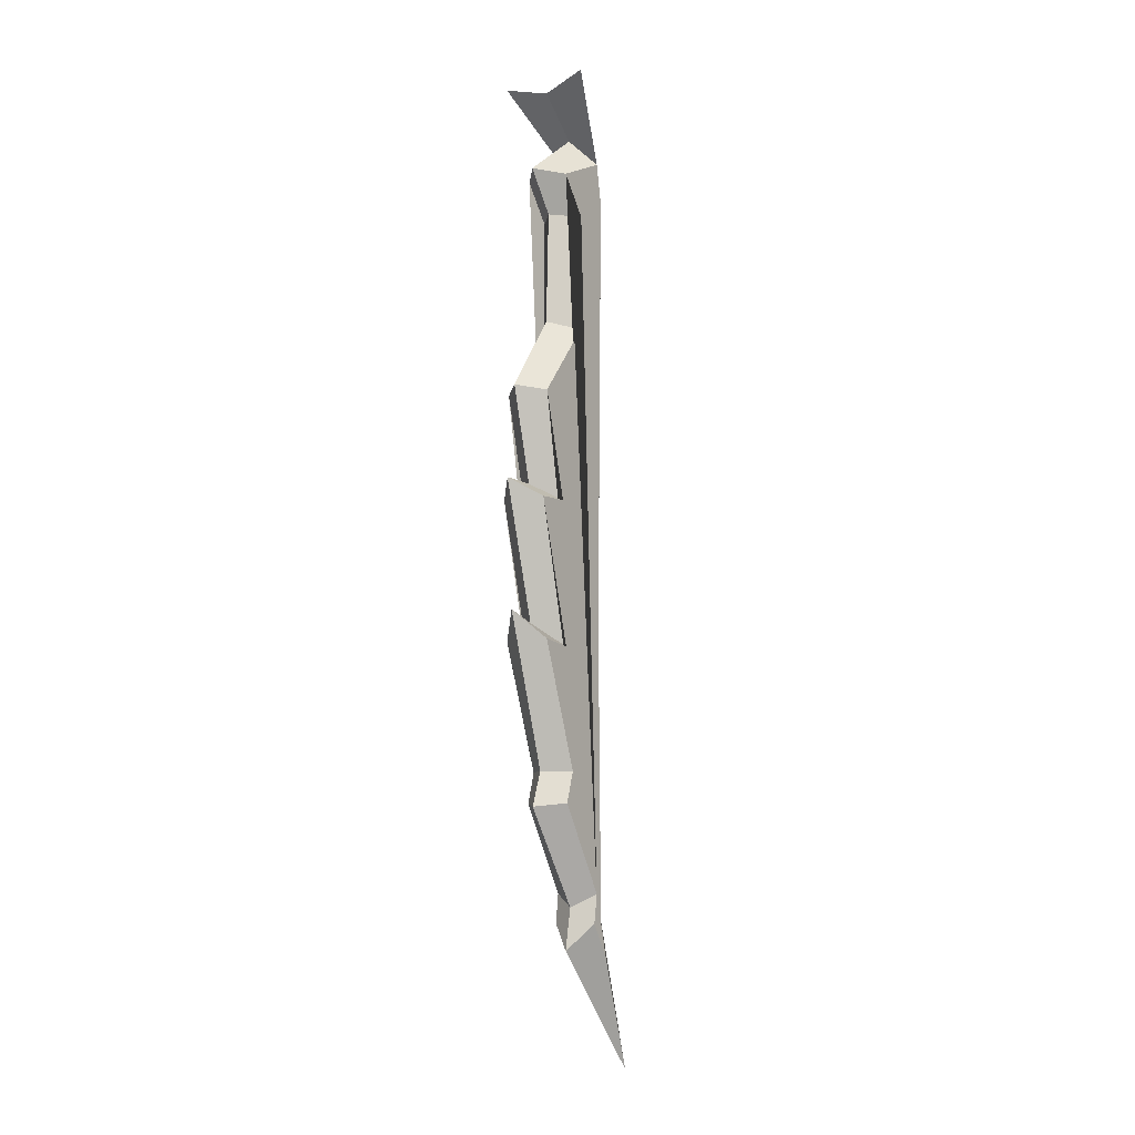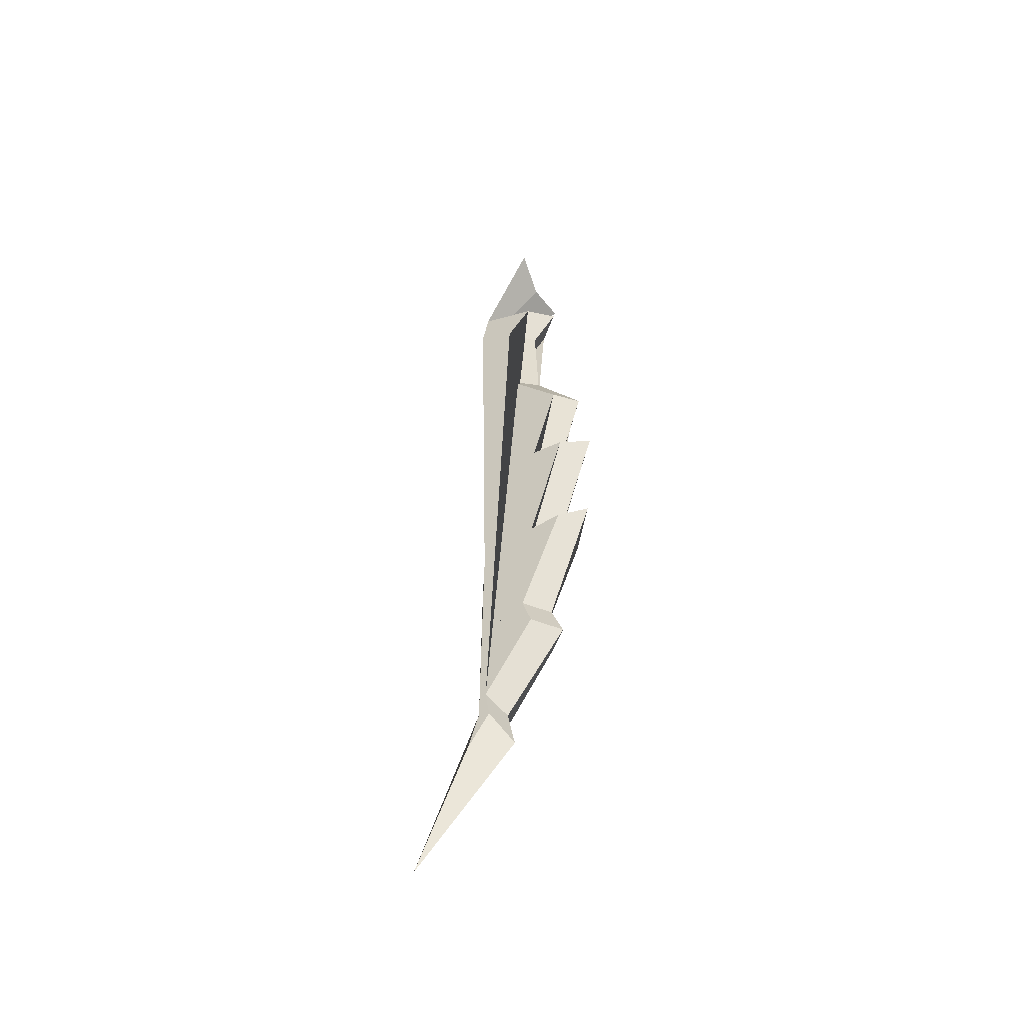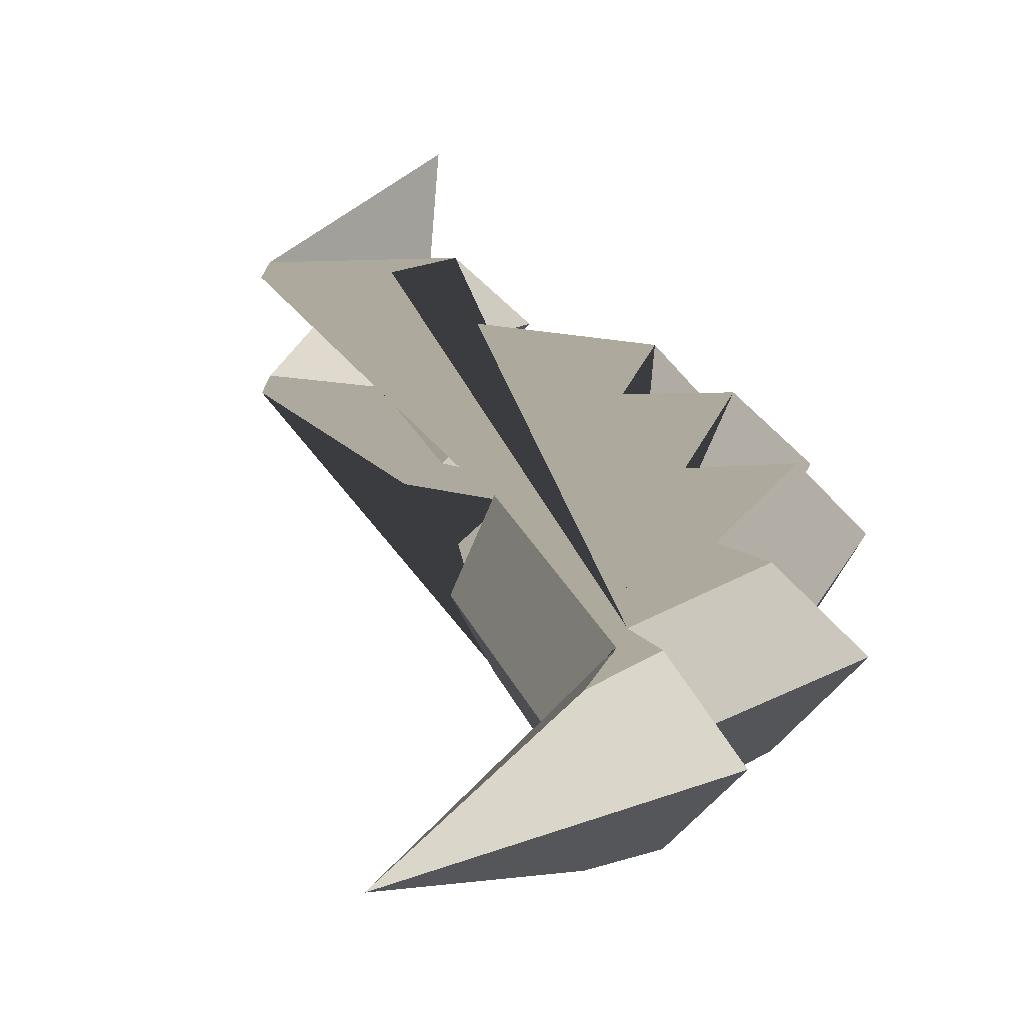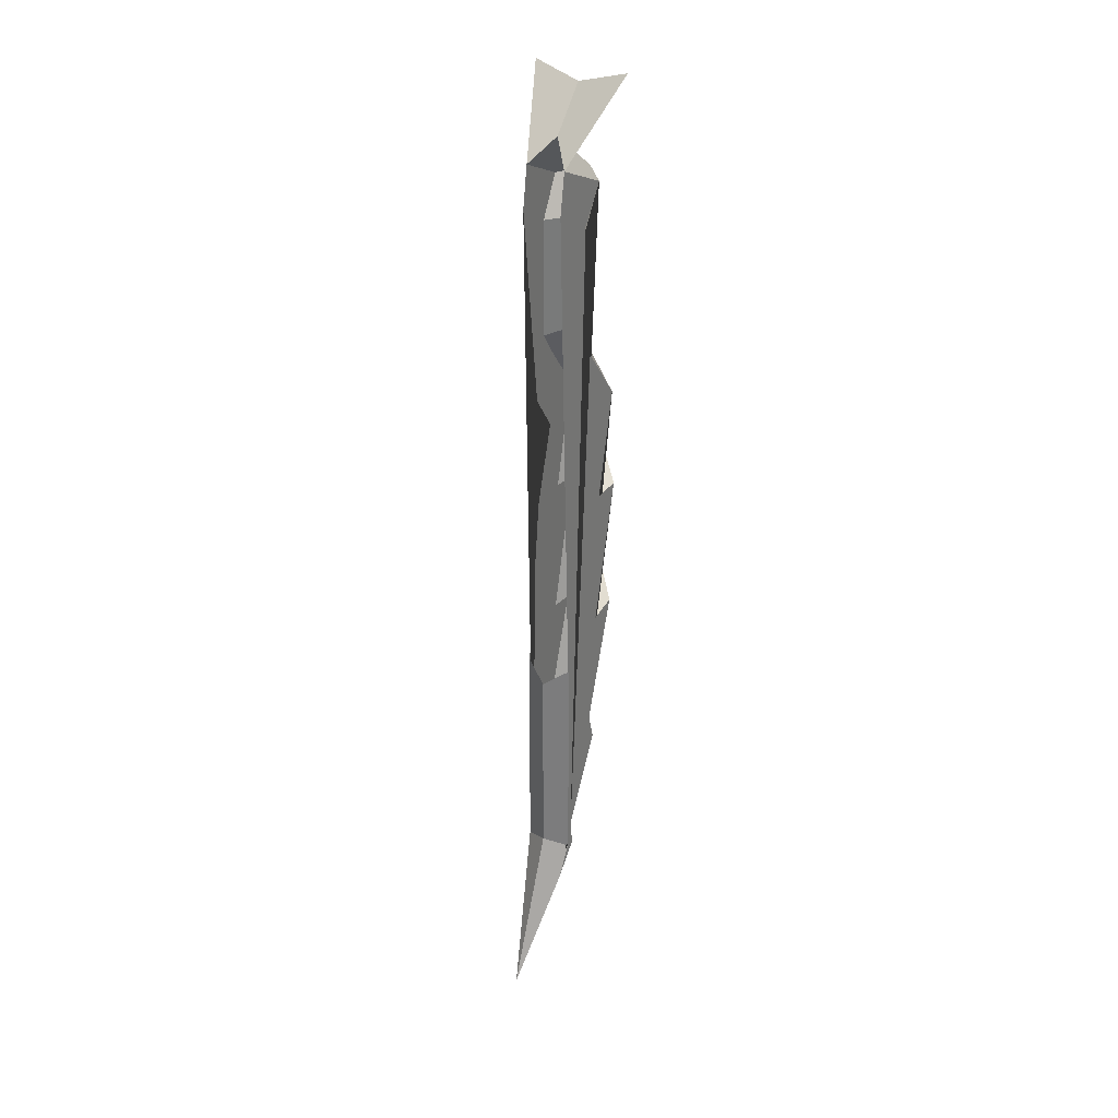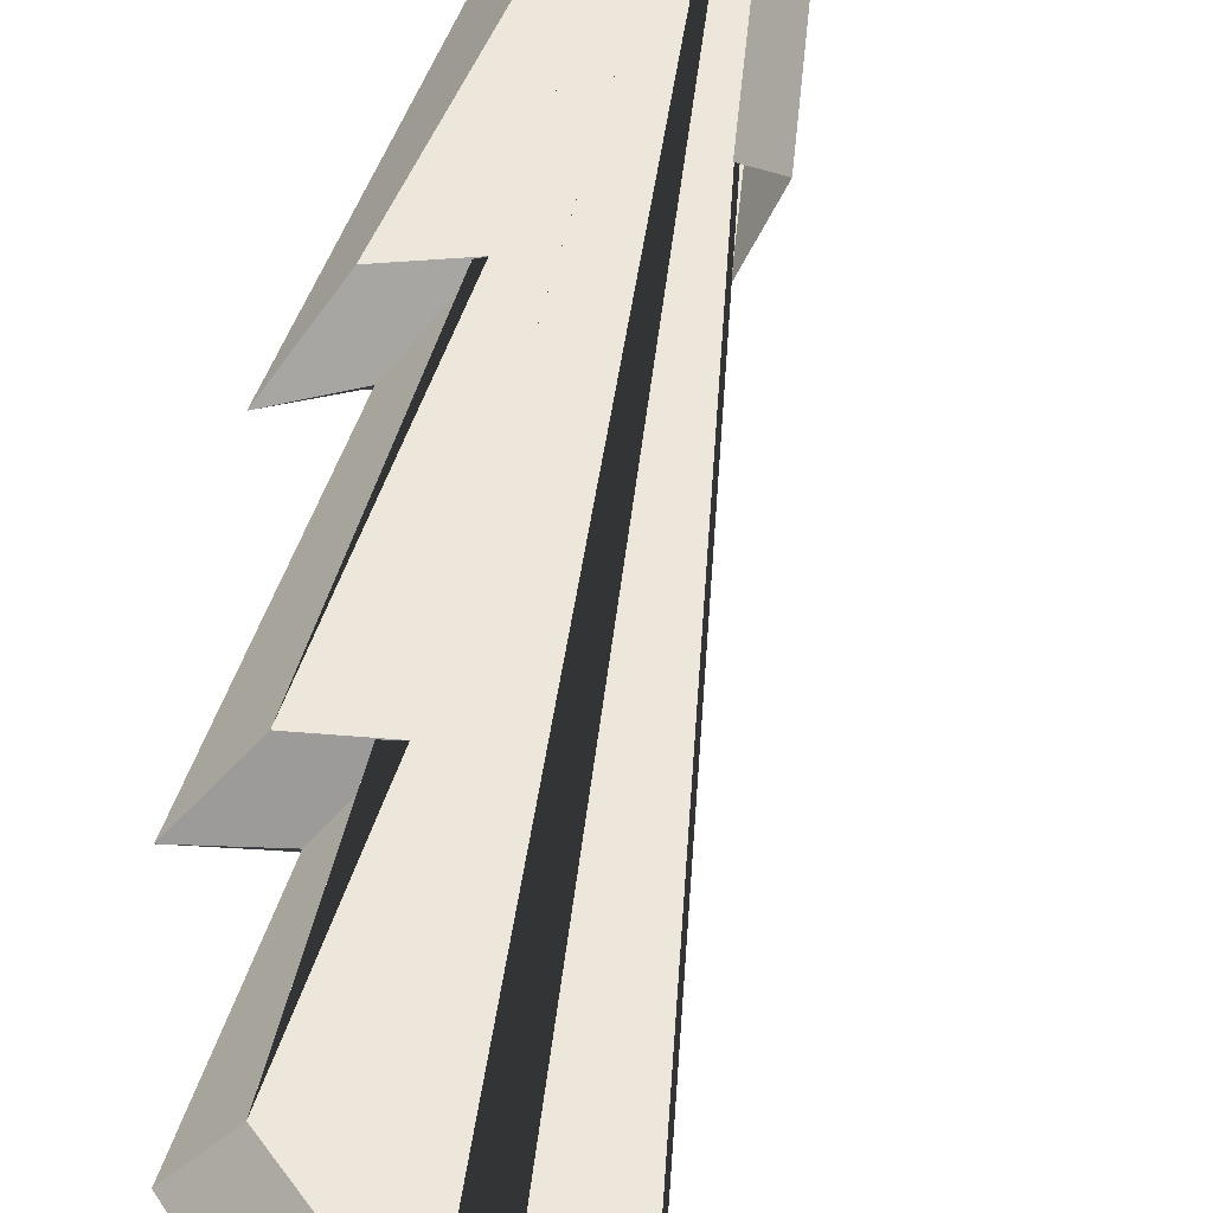
<metadata>
{"format":"obj","ext":"obj","renderer":"f3d","projection":"perspective","resolution":1024,"background":"white","views":[{"elev":-8.3,"azim":126.2,"up":"+Y"},{"elev":-54.9,"azim":26.6,"up":"+Y"},{"elev":9.0,"azim":-7.7,"up":"+Z"},{"elev":31.6,"azim":-61.1,"up":"+Y"},{"elev":53.2,"azim":-175.2,"up":"+Z"}]}
</metadata>
<code>
o Cube
v 0.2565 0.5269 0.08265
v 0.2646 1.33 0.08183
v 0.2127 0.4034 0.07198
v 0.2932 0.5199 0.08099
v 0.2794 0.62 0.08185
v 0.4507 0.9239 0.08242
v 0.4191 1.031 0.08267
v 0.5688 1.469 0.08431
v 0.4596 1.451 0.08435
v 0.5886 1.951 0.08355
v 0.4766 1.951 0.08372
v 0.5669 2.322 0.08252
v 0.3695 2.576 0.08055
v 0.3659 2.986 0.08143
v 0.4565 3.12 0.08049
v 0.2492 3.216 0.06699
v 0.4812 3.475 0.1633
v 0.2252 3.075 0.06699
v 0.3062 2.364 0.06699
v 0.3962 2.235 0.06699
v 0.3122 1.965 0.06699
v 0.2127 0.5599 0
v 0.2171 1.275 0
v -0.005383 0.01056 0
v 0.347 0.4299 0
v 0.3211 0.575 0
v 0.5336 0.9119 0
v 0.4921 1.031 0
v 0.6528 1.565 0
v 0.5491 1.529 0
v 0.6787 2.011 0
v 0.5595 2.005 0
v 0.6424 2.337 0
v 0.4625 2.597 0
v 0.45 2.989 0
v 0.5449 3.132 0
v 0.3275 3.294 0
v 0.4625 3.432 0
v 0.2565 0.5269 -0.08265
v 0.2646 1.33 -0.08183
v 0.2127 0.4034 -0.07198
v 0.2932 0.5199 -0.08099
v 0.2794 0.62 -0.08185
v 0.4507 0.9239 -0.08242
v 0.4191 1.031 -0.08267
v 0.5688 1.469 -0.08431
v 0.4596 1.451 -0.08435
v 0.5886 1.951 -0.08355
v 0.4766 1.951 -0.08372
v 0.5669 2.322 -0.08252
v 0.3695 2.576 -0.08055
v 0.3659 2.986 -0.08143
v 0.4565 3.12 -0.08049
v 0.2492 3.216 -0.06699
v 0.4812 3.475 -0.1633
v 0.2252 3.075 -0.06699
v 0.3062 2.364 -0.06699
v 0.3962 2.235 -0.06699
v 0.3122 1.965 -0.06699
f 29 8 7 28
f 30 9 8 29
f 31 10 9 30
f 32 11 10 31
f 33 12 11 32
f 34 13 12 33
f 35 14 13 34
f 36 15 14 35
f 26 5 4 25
f 37 16 15 36
f 24 3 1 22
f 38 17 16 37
f 25 4 3 24
f 23 22 1 2
f 27 6 5 26
f 28 7 6 27
f 5 6 7 8 9 10 11 12 13 14 15 16 18 19 20 21 2 1 3 4
f 29 28 45 46
f 30 29 46 47
f 31 30 47 48
f 32 31 48 49
f 33 32 49 50
f 34 33 50 51
f 35 34 51 52
f 36 35 52 53
f 26 25 42 43
f 37 36 53 54
f 24 22 39 41
f 38 37 54 55
f 25 24 41 42
f 23 40 39 22
f 27 26 43 44
f 28 27 44 45
f 43 42 41 39 40 59 58 57 56 54 53 52 51 50 49 48 47 46 45 44

</code>
